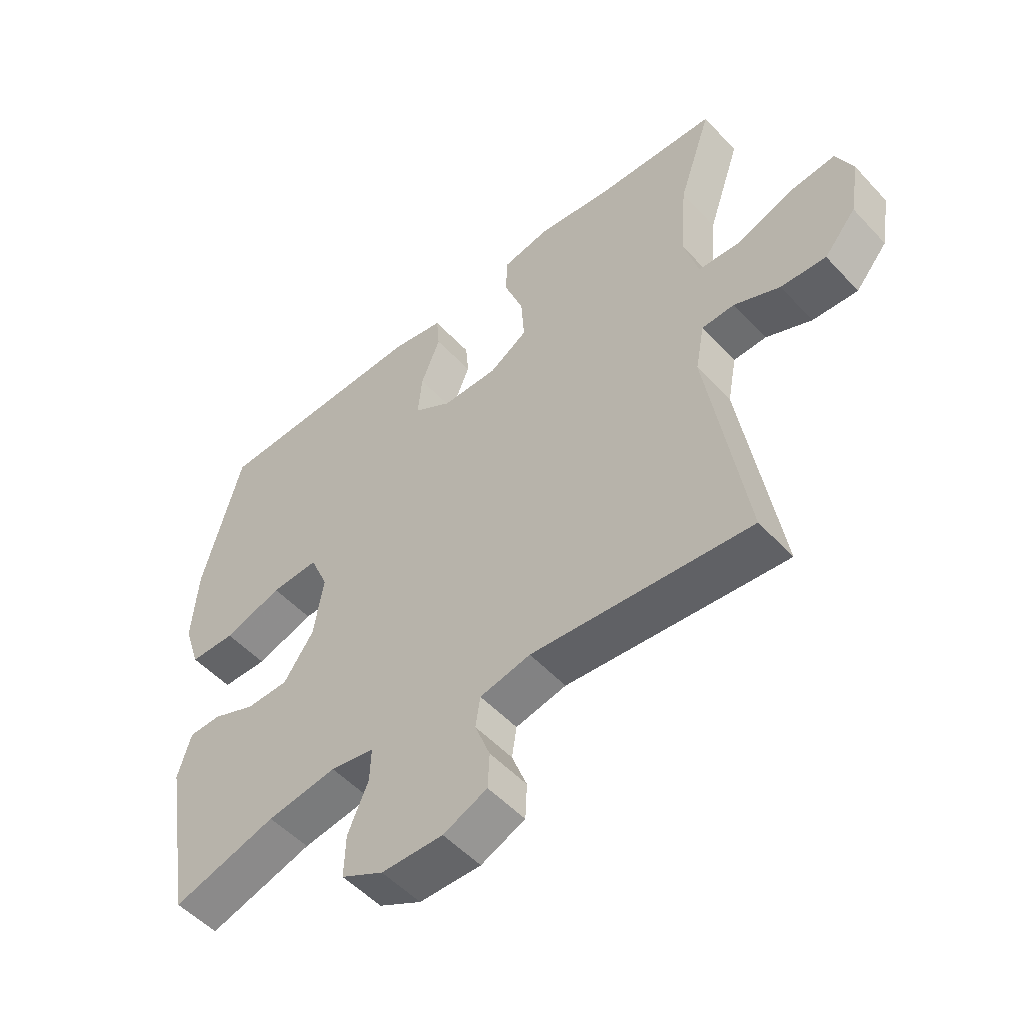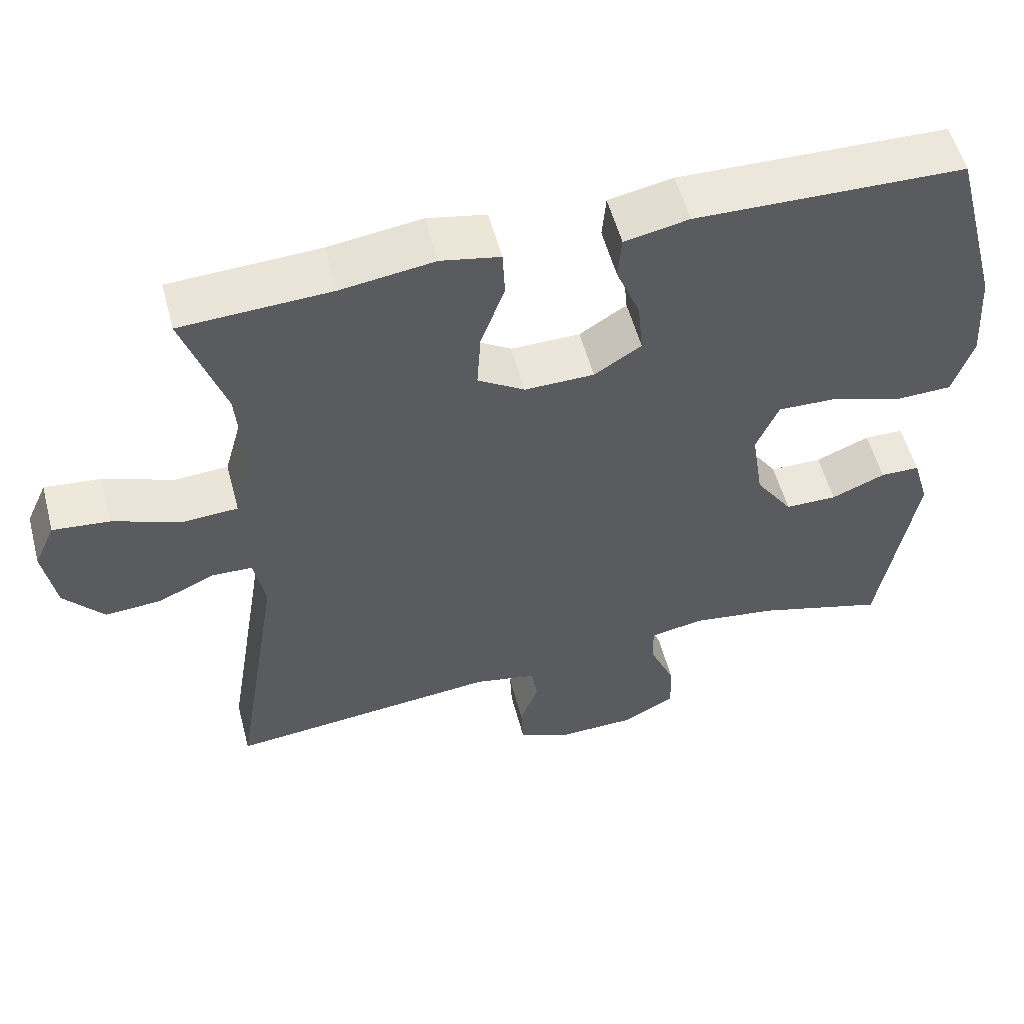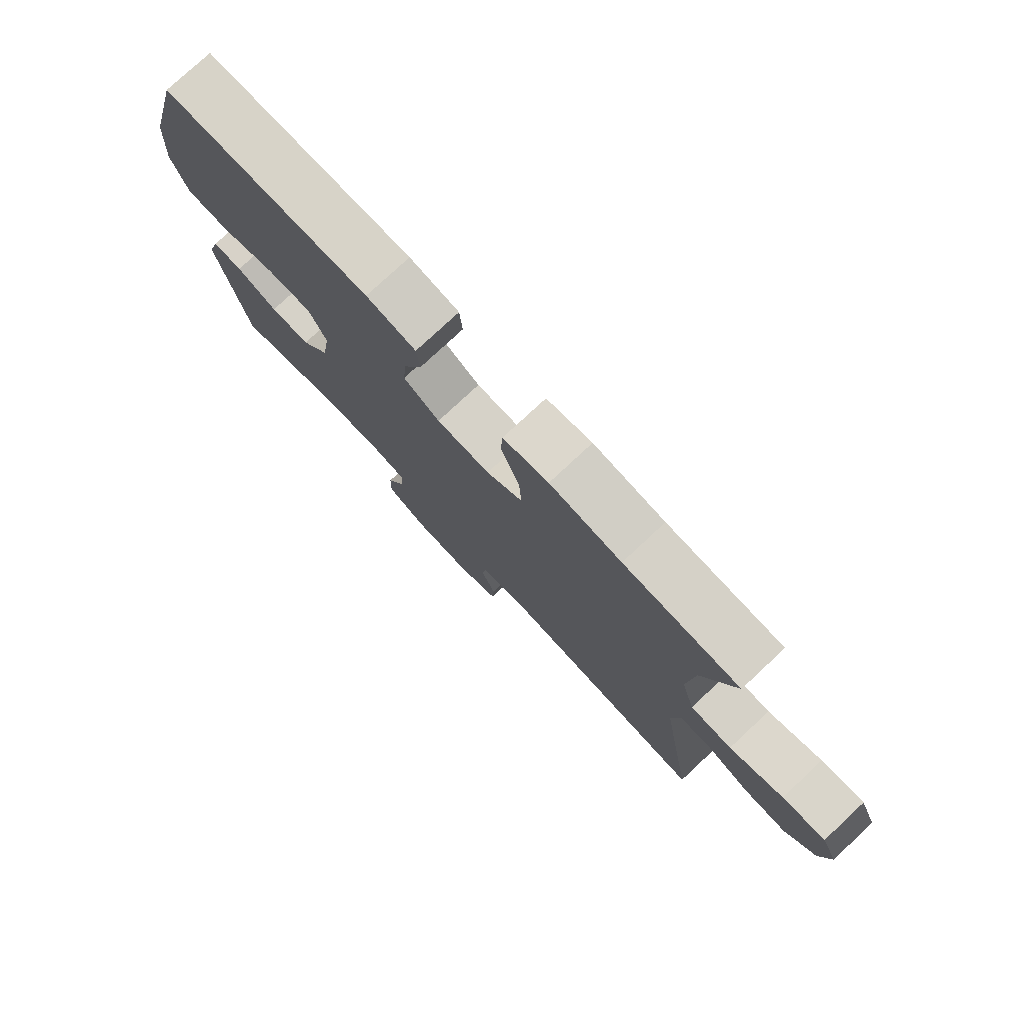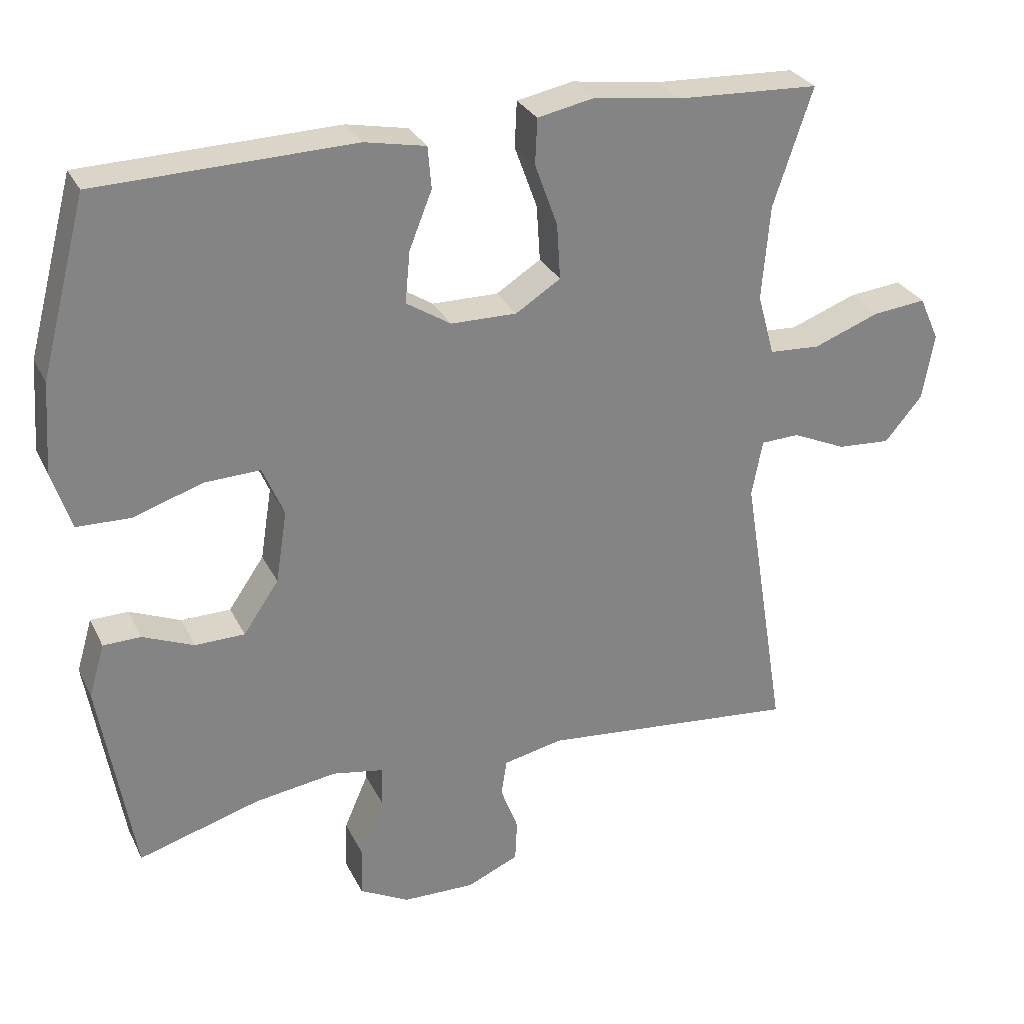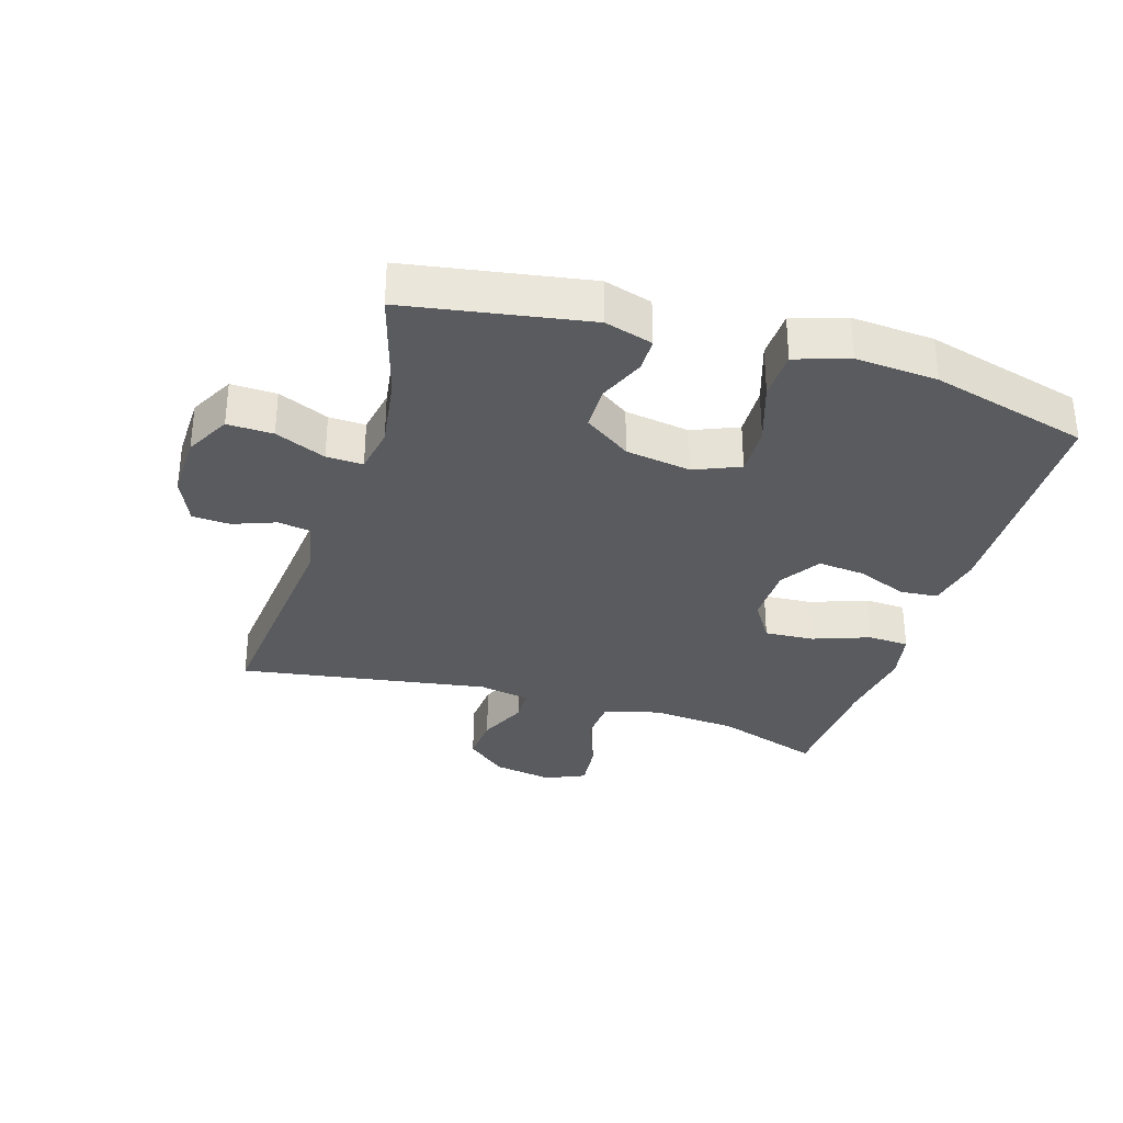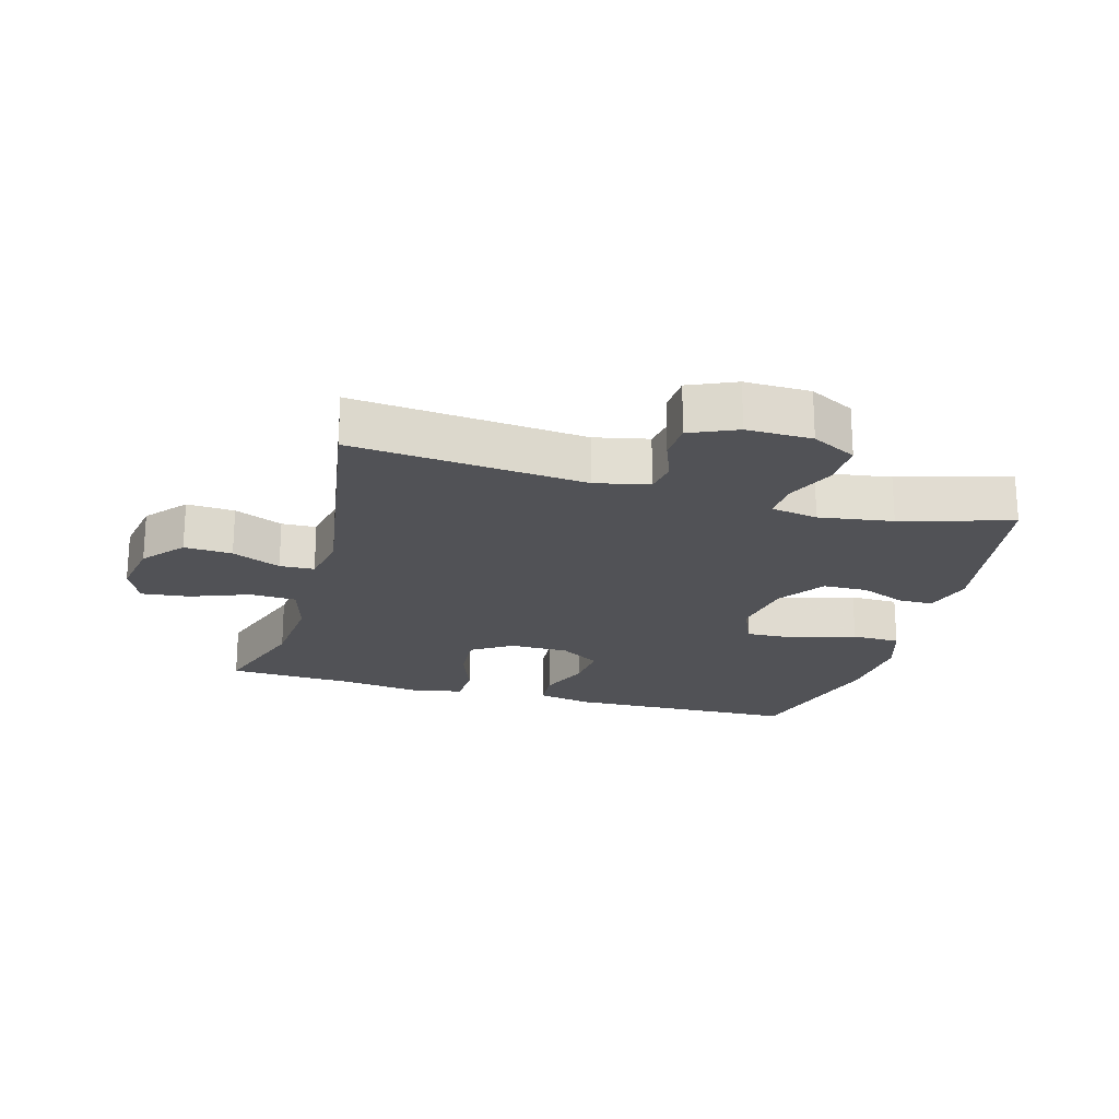
<metadata>
{"format":"obj","ext":"obj","renderer":"f3d","projection":"perspective","resolution":1024,"background":"white","views":[{"elev":-52.3,"azim":41.4,"up":"+Z"},{"elev":55.1,"azim":165.2,"up":"+Z"},{"elev":77.8,"azim":47.0,"up":"+Z"},{"elev":29.0,"azim":-22.1,"up":"+Z"},{"elev":-32.5,"azim":-107.2,"up":"+Y"},{"elev":-21.2,"azim":164.4,"up":"+Y"}]}
</metadata>
<code>
v 0.5 0.07 -0.5
v 0.137 0.07 -0.465
v 0.053 0.07 -0.483
v 0.045 0.07 -0.534
v 0.07 0.07 -0.6
v 0.067 0.07 -0.659
v -0.006 0.07 -0.691
v -0.108 0.07 -0.689
v -0.178 0.07 -0.652
v -0.176 0.07 -0.581
v -0.142 0.07 -0.502
v -0.14 0.07 -0.445
v -0.213 0.07 -0.432
v -0.328 0.07 -0.449
v -0.5 0.07 -0.5
v -0.548 0.07 -0.217
v -0.526 0.07 -0.142
v -0.473 0.07 -0.141
v -0.401 0.07 -0.171
v -0.331 0.07 -0.17
v -0.281 0.07 -0.097
v -0.265 0.07 0.005
v -0.295 0.07 0.076
v -0.374 0.07 0.073
v -0.471 0.07 0.041
v -0.547 0.07 0.043
v -0.574 0.07 0.126
v -0.565 0.07 0.254
v -0.5 0.07 0.5
v -0.14 0.07 0.51
v -0.054 0.07 0.493
v -0.049 0.07 0.434
v -0.081 0.07 0.354
v -0.088 0.07 0.281
v -0.025 0.07 0.241
v 0.068 0.07 0.24
v 0.131 0.07 0.28
v 0.126 0.07 0.358
v 0.094 0.07 0.446
v 0.097 0.07 0.51
v 0.176 0.07 0.526
v 0.3 0.07 0.509
v 0.5 0.07 0.5
v 0.445 0.07 0.335
v 0.434 0.07 0.201
v 0.458 0.07 0.114
v 0.53 0.07 0.11
v 0.623 0.07 0.145
v 0.698 0.07 0.153
v 0.726 0.07 0.091
v 0.71 0.07 -0.003
v 0.657 0.07 -0.066
v 0.582 0.07 -0.061
v 0.506 0.07 -0.027
v 0.452 0.07 -0.029
v 0.437 0.07 -0.109
v 0.5 0 -0.5
v 0.137 0 -0.465
v 0.053 0 -0.483
v 0.045 0 -0.534
v 0.07 0 -0.6
v 0.067 0 -0.659
v -0.006 0 -0.691
v -0.108 0 -0.689
v -0.178 0 -0.652
v -0.176 0 -0.581
v -0.142 0 -0.502
v -0.14 0 -0.445
v -0.213 0 -0.432
v -0.328 0 -0.449
v -0.5 0 -0.5
v -0.548 0 -0.217
v -0.526 0 -0.142
v -0.473 0 -0.141
v -0.401 0 -0.171
v -0.331 0 -0.17
v -0.281 0 -0.097
v -0.265 0 0.005
v -0.295 0 0.076
v -0.374 0 0.073
v -0.471 0 0.041
v -0.547 0 0.043
v -0.574 0 0.126
v -0.565 0 0.254
v -0.5 0 0.5
v -0.14 0 0.51
v -0.054 0 0.493
v -0.049 0 0.434
v -0.081 0 0.354
v -0.088 0 0.281
v -0.025 0 0.241
v 0.068 0 0.24
v 0.131 0 0.28
v 0.126 0 0.358
v 0.094 0 0.446
v 0.097 0 0.51
v 0.176 0 0.526
v 0.3 0 0.509
v 0.5 0 0.5
v 0.445 0 0.335
v 0.434 0 0.201
v 0.458 0 0.114
v 0.53 0 0.11
v 0.623 0 0.145
v 0.698 0 0.153
v 0.726 0 0.091
v 0.71 0 -0.003
v 0.657 0 -0.066
v 0.582 0 -0.061
v 0.506 0 -0.027
v 0.452 0 -0.029
v 0.437 0 -0.109
f 52 53 54
f 51 52 54
f 50 51 54
f 49 50 54
f 48 49 54
f 47 48 54
f 46 47 54 55
f 45 46 55 56
f 42 43 44
f 42 44 45
f 41 42 45
f 40 41 45
f 39 40 45
f 38 39 45
f 37 38 45 56
f 31 32 33
f 30 31 33
f 29 30 33
f 28 29 33
f 27 28 33
f 26 27 33
f 25 26 33
f 24 25 33
f 23 24 33 34
f 22 23 34 35
f 17 18 19
f 16 17 19
f 15 16 19
f 14 15 19
f 13 14 19 20
f 12 13 20 21
f 9 10 11
f 8 9 11
f 7 8 11
f 6 7 11
f 5 6 11
f 4 5 11
f 3 4 11 12
f 22 35 36
f 21 22 36
f 12 21 36
f 3 12 36
f 2 3 36
f 36 37 56
f 2 36 56
f 1 2 56
f 110 109 108
f 110 108 107
f 110 107 106
f 110 106 105
f 110 105 104
f 110 104 103
f 111 110 103 102
f 112 111 102 101
f 100 99 98
f 101 100 98
f 101 98 97
f 101 97 96
f 101 96 95
f 101 95 94
f 112 101 94 93
f 89 88 87
f 89 87 86
f 89 86 85
f 89 85 84
f 89 84 83
f 89 83 82
f 89 82 81
f 89 81 80
f 90 89 80 79
f 91 90 79 78
f 75 74 73
f 75 73 72
f 75 72 71
f 75 71 70
f 76 75 70 69
f 77 76 69 68
f 67 66 65
f 67 65 64
f 67 64 63
f 67 63 62
f 67 62 61
f 67 61 60
f 68 67 60 59
f 92 91 78
f 92 78 77
f 92 77 68
f 92 68 59
f 92 59 58
f 112 93 92
f 112 92 58
f 112 58 57
f 1 57 58 2
f 2 58 59 3
f 3 59 60 4
f 4 60 61 5
f 5 61 62 6
f 6 62 63 7
f 7 63 64 8
f 8 64 65 9
f 9 65 66 10
f 10 66 67 11
f 11 67 68 12
f 12 68 69 13
f 13 69 70 14
f 14 70 71 15
f 15 71 72 16
f 16 72 73 17
f 17 73 74 18
f 18 74 75 19
f 19 75 76 20
f 20 76 77 21
f 21 77 78 22
f 22 78 79 23
f 23 79 80 24
f 24 80 81 25
f 25 81 82 26
f 26 82 83 27
f 27 83 84 28
f 28 84 85 29
f 29 85 86 30
f 30 86 87 31
f 31 87 88 32
f 32 88 89 33
f 33 89 90 34
f 34 90 91 35
f 35 91 92 36
f 36 92 93 37
f 37 93 94 38
f 38 94 95 39
f 39 95 96 40
f 40 96 97 41
f 41 97 98 42
f 42 98 99 43
f 43 99 100 44
f 44 100 101 45
f 45 101 102 46
f 46 102 103 47
f 47 103 104 48
f 48 104 105 49
f 49 105 106 50
f 50 106 107 51
f 51 107 108 52
f 52 108 109 53
f 53 109 110 54
f 54 110 111 55
f 55 111 112 56
f 56 112 57 1

</code>
